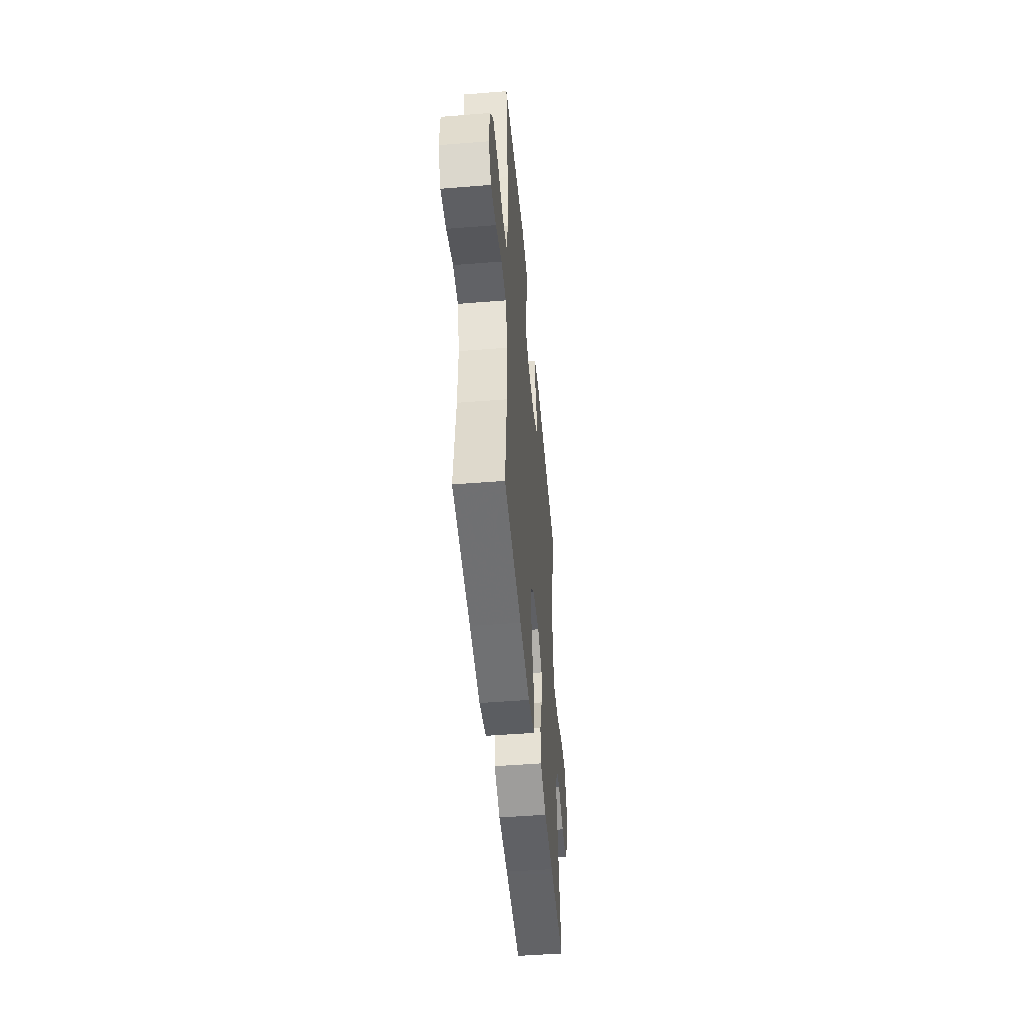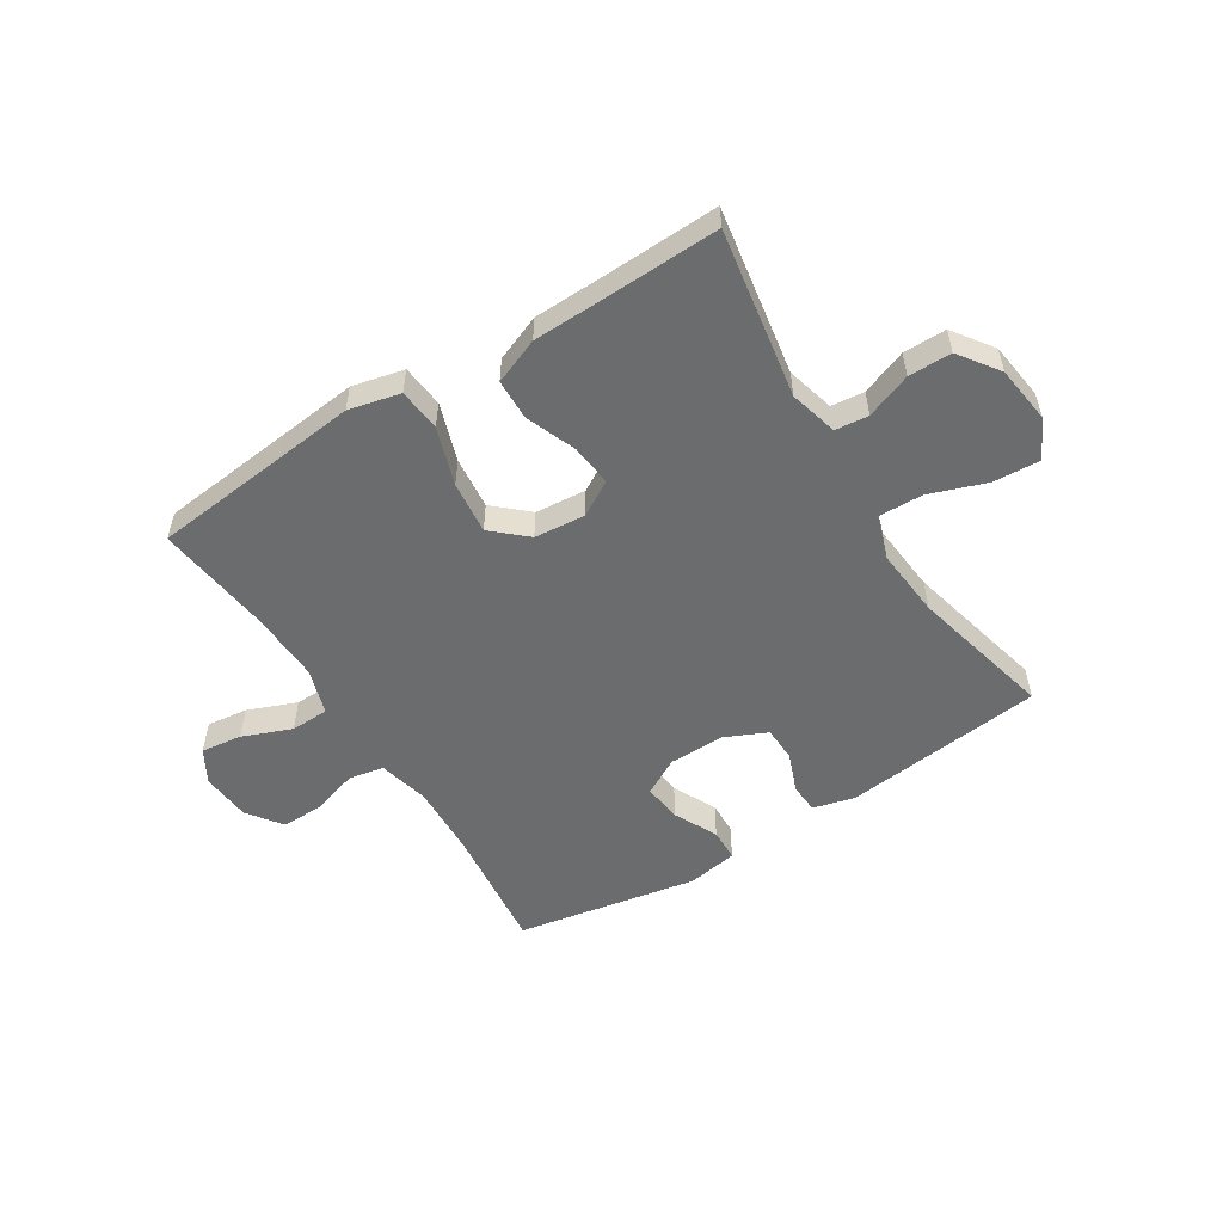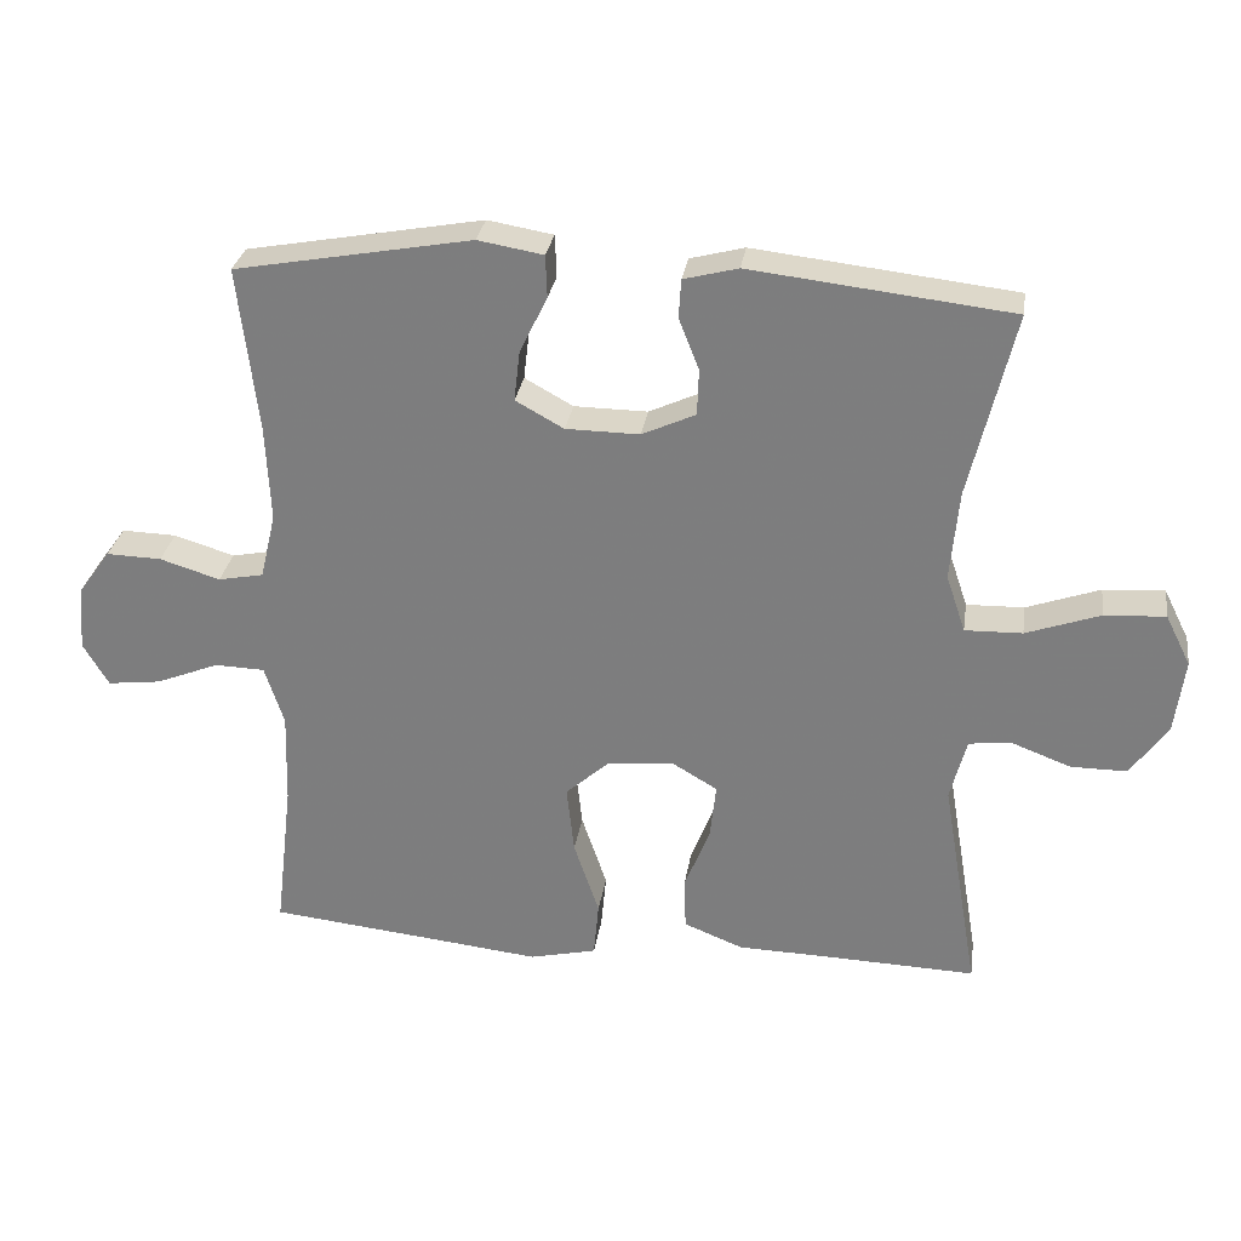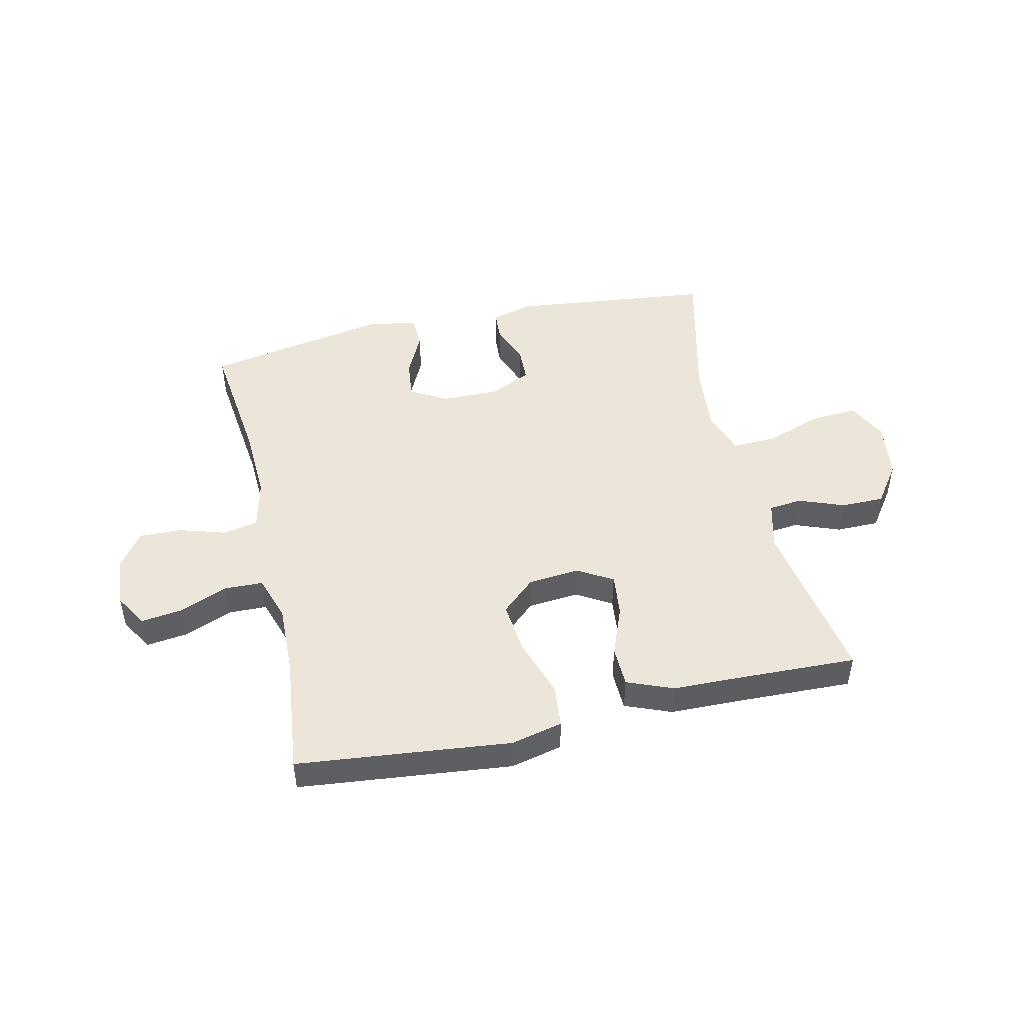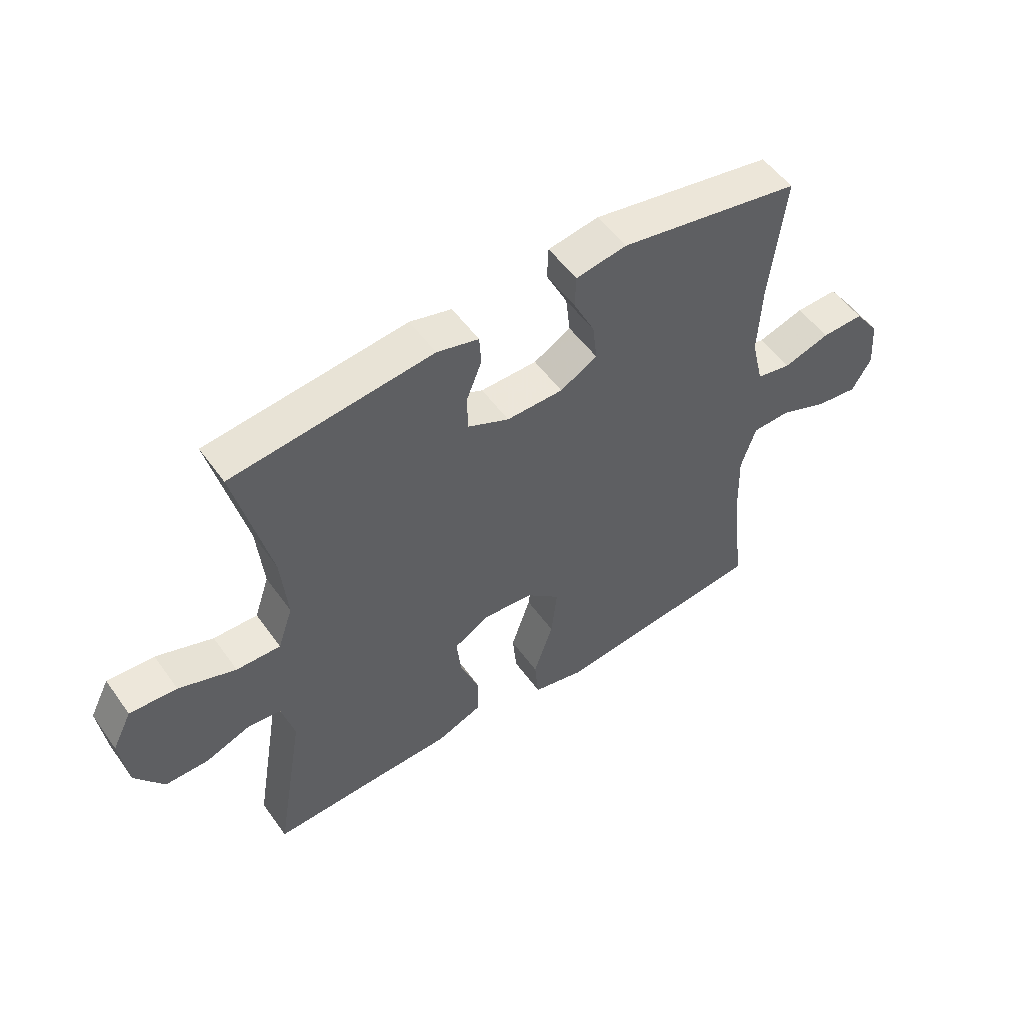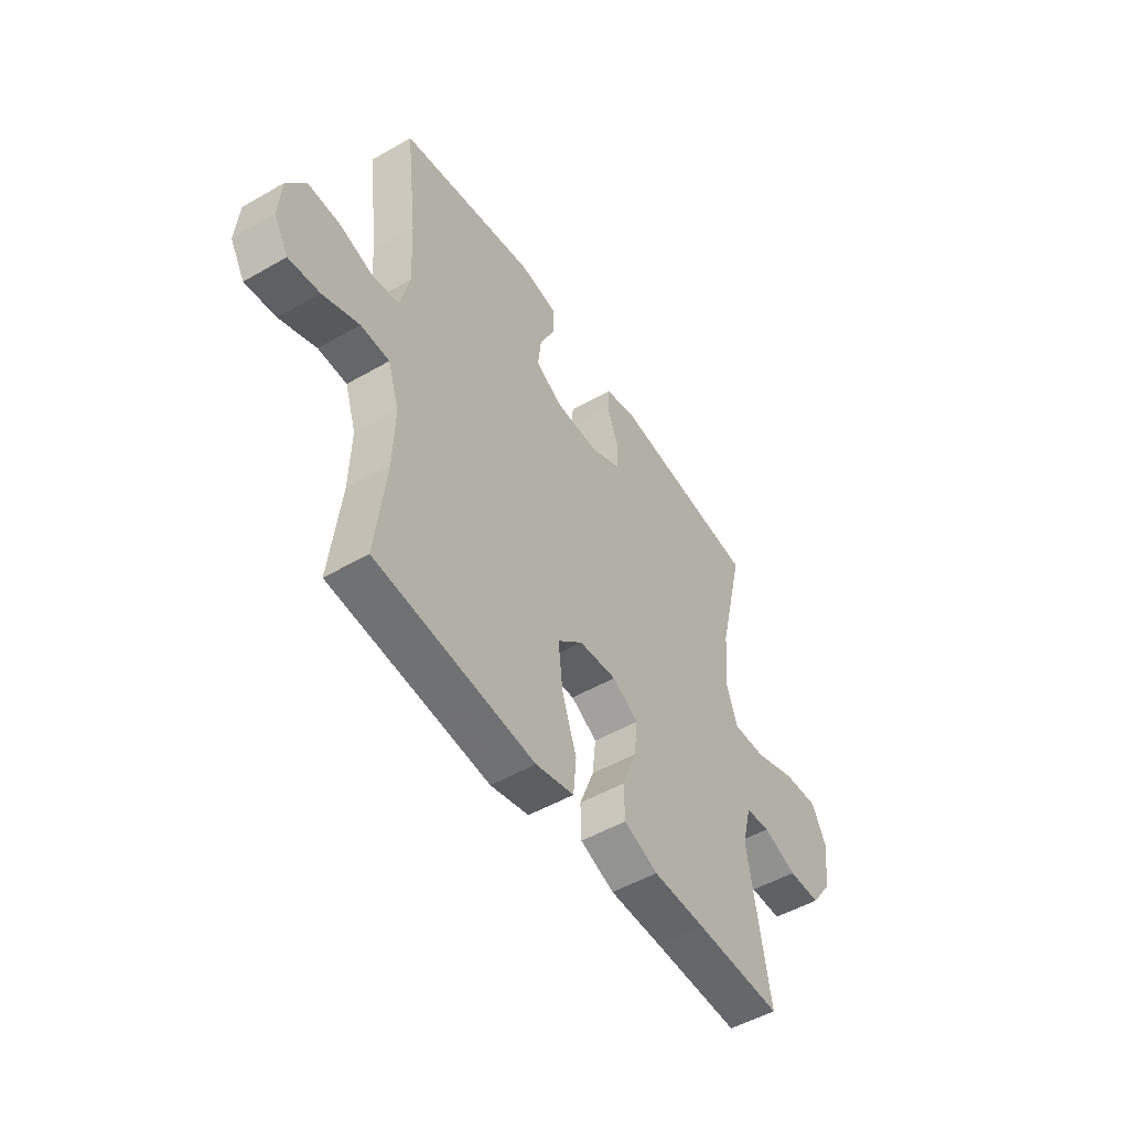
<metadata>
{"format":"obj","ext":"obj","renderer":"f3d","projection":"perspective","resolution":1024,"background":"white","views":[{"elev":-49.0,"azim":95.1,"up":"+Z"},{"elev":-53.6,"azim":-147.8,"up":"+Y"},{"elev":29.4,"azim":-171.5,"up":"+Z"},{"elev":48.0,"azim":167.2,"up":"+Y"},{"elev":53.1,"azim":-34.8,"up":"+Z"},{"elev":-50.4,"azim":122.3,"up":"+Z"}]}
</metadata>
<code>
v 0.5 0.07 -0.5
v 0.265 0.07 -0.525
v 0.128 0.07 -0.54
v 0.038 0.07 -0.519
v 0.031 0.07 -0.444
v 0.065 0.07 -0.343
v 0.075 0.07 -0.251
v 0.016 0.07 -0.198
v -0.073 0.07 -0.19
v -0.134 0.07 -0.226
v -0.126 0.07 -0.3
v -0.092 0.07 -0.387
v -0.094 0.07 -0.458
v -0.174 0.07 -0.49
v -0.298 0.07 -0.493
v -0.5 0.07 -0.5
v -0.45 0.07 -0.205
v -0.472 0.07 -0.121
v -0.53 0.07 -0.115
v -0.609 0.07 -0.145
v -0.684 0.07 -0.145
v -0.734 0.07 -0.075
v -0.747 0.07 0.026
v -0.713 0.07 0.094
v -0.631 0.07 0.089
v -0.532 0.07 0.054
v -0.455 0.07 0.052
v -0.429 0.07 0.129
v -0.44 0.07 0.25
v -0.5 0.07 0.5
v -0.15 0.07 0.54
v -0.077 0.07 0.521
v -0.074 0.07 0.469
v -0.101 0.07 0.4
v -0.099 0.07 0.338
v -0.027 0.07 0.305
v 0.072 0.07 0.306
v 0.137 0.07 0.342
v 0.129 0.07 0.41
v 0.092 0.07 0.486
v 0.094 0.07 0.543
v 0.182 0.07 0.558
v 0.5 0.07 0.5
v 0.474 0.07 0.278
v 0.468 0.07 0.148
v 0.489 0.07 0.059
v 0.55 0.07 0.047
v 0.631 0.07 0.072
v 0.705 0.07 0.074
v 0.749 0.07 0.013
v 0.756 0.07 -0.074
v 0.722 0.07 -0.132
v 0.65 0.07 -0.123
v 0.565 0.07 -0.089
v 0.498 0.07 -0.091
v 0.472 0.07 -0.171
v 0.476 0.07 -0.296
v 0.5 0 -0.5
v 0.265 0 -0.525
v 0.128 0 -0.54
v 0.038 0 -0.519
v 0.031 0 -0.444
v 0.065 0 -0.343
v 0.075 0 -0.251
v 0.016 0 -0.198
v -0.073 0 -0.19
v -0.134 0 -0.226
v -0.126 0 -0.3
v -0.092 0 -0.387
v -0.094 0 -0.458
v -0.174 0 -0.49
v -0.298 0 -0.493
v -0.5 0 -0.5
v -0.45 0 -0.205
v -0.472 0 -0.121
v -0.53 0 -0.115
v -0.609 0 -0.145
v -0.684 0 -0.145
v -0.734 0 -0.075
v -0.747 0 0.026
v -0.713 0 0.094
v -0.631 0 0.089
v -0.532 0 0.054
v -0.455 0 0.052
v -0.429 0 0.129
v -0.44 0 0.25
v -0.5 0 0.5
v -0.15 0 0.54
v -0.077 0 0.521
v -0.074 0 0.469
v -0.101 0 0.4
v -0.099 0 0.338
v -0.027 0 0.305
v 0.072 0 0.306
v 0.137 0 0.342
v 0.129 0 0.41
v 0.092 0 0.486
v 0.094 0 0.543
v 0.182 0 0.558
v 0.5 0 0.5
v 0.474 0 0.278
v 0.468 0 0.148
v 0.489 0 0.059
v 0.55 0 0.047
v 0.631 0 0.072
v 0.705 0 0.074
v 0.749 0 0.013
v 0.756 0 -0.074
v 0.722 0 -0.132
v 0.65 0 -0.123
v 0.565 0 -0.089
v 0.498 0 -0.091
v 0.472 0 -0.171
v 0.476 0 -0.296
f 52 53 54
f 51 52 54
f 50 51 54
f 49 50 54
f 48 49 54
f 47 48 54
f 46 47 54 55
f 45 46 55 56
f 42 43 44
f 41 42 44
f 40 41 44
f 39 40 44
f 38 39 44 45
f 37 38 45 56
f 32 33 34
f 31 32 34
f 30 31 34
f 29 30 34
f 28 29 34 35
f 27 28 35 36
f 24 25 26
f 23 24 26
f 22 23 26
f 21 22 26
f 20 21 26
f 19 20 26
f 18 19 26 27
f 27 36 37
f 18 27 37
f 17 18 37
f 13 14 15
f 12 13 15
f 11 12 15
f 15 16 17
f 11 15 17
f 10 11 17
f 4 5 6
f 3 4 6
f 2 3 6
f 2 6 7
f 1 2 7
f 57 1 7
f 56 57 7 8
f 37 56 8 9
f 9 10 17 37
f 111 110 109
f 111 109 108
f 111 108 107
f 111 107 106
f 111 106 105
f 111 105 104
f 112 111 104 103
f 113 112 103 102
f 101 100 99
f 101 99 98
f 101 98 97
f 101 97 96
f 102 101 96 95
f 113 102 95 94
f 91 90 89
f 91 89 88
f 91 88 87
f 91 87 86
f 92 91 86 85
f 93 92 85 84
f 83 82 81
f 83 81 80
f 83 80 79
f 83 79 78
f 83 78 77
f 83 77 76
f 84 83 76 75
f 94 93 84
f 94 84 75
f 94 75 74
f 72 71 70
f 72 70 69
f 72 69 68
f 74 73 72
f 74 72 68
f 74 68 67
f 63 62 61
f 63 61 60
f 63 60 59
f 64 63 59
f 64 59 58
f 64 58 114
f 65 64 114 113
f 66 65 113 94
f 94 74 67 66
f 1 58 59 2
f 2 59 60 3
f 3 60 61 4
f 4 61 62 5
f 5 62 63 6
f 6 63 64 7
f 7 64 65 8
f 8 65 66 9
f 9 66 67 10
f 10 67 68 11
f 11 68 69 12
f 12 69 70 13
f 13 70 71 14
f 14 71 72 15
f 15 72 73 16
f 16 73 74 17
f 17 74 75 18
f 18 75 76 19
f 19 76 77 20
f 20 77 78 21
f 21 78 79 22
f 22 79 80 23
f 23 80 81 24
f 24 81 82 25
f 25 82 83 26
f 26 83 84 27
f 27 84 85 28
f 28 85 86 29
f 29 86 87 30
f 30 87 88 31
f 31 88 89 32
f 32 89 90 33
f 33 90 91 34
f 34 91 92 35
f 35 92 93 36
f 36 93 94 37
f 37 94 95 38
f 38 95 96 39
f 39 96 97 40
f 40 97 98 41
f 41 98 99 42
f 42 99 100 43
f 43 100 101 44
f 44 101 102 45
f 45 102 103 46
f 46 103 104 47
f 47 104 105 48
f 48 105 106 49
f 49 106 107 50
f 50 107 108 51
f 51 108 109 52
f 52 109 110 53
f 53 110 111 54
f 54 111 112 55
f 55 112 113 56
f 56 113 114 57
f 57 114 58 1

</code>
